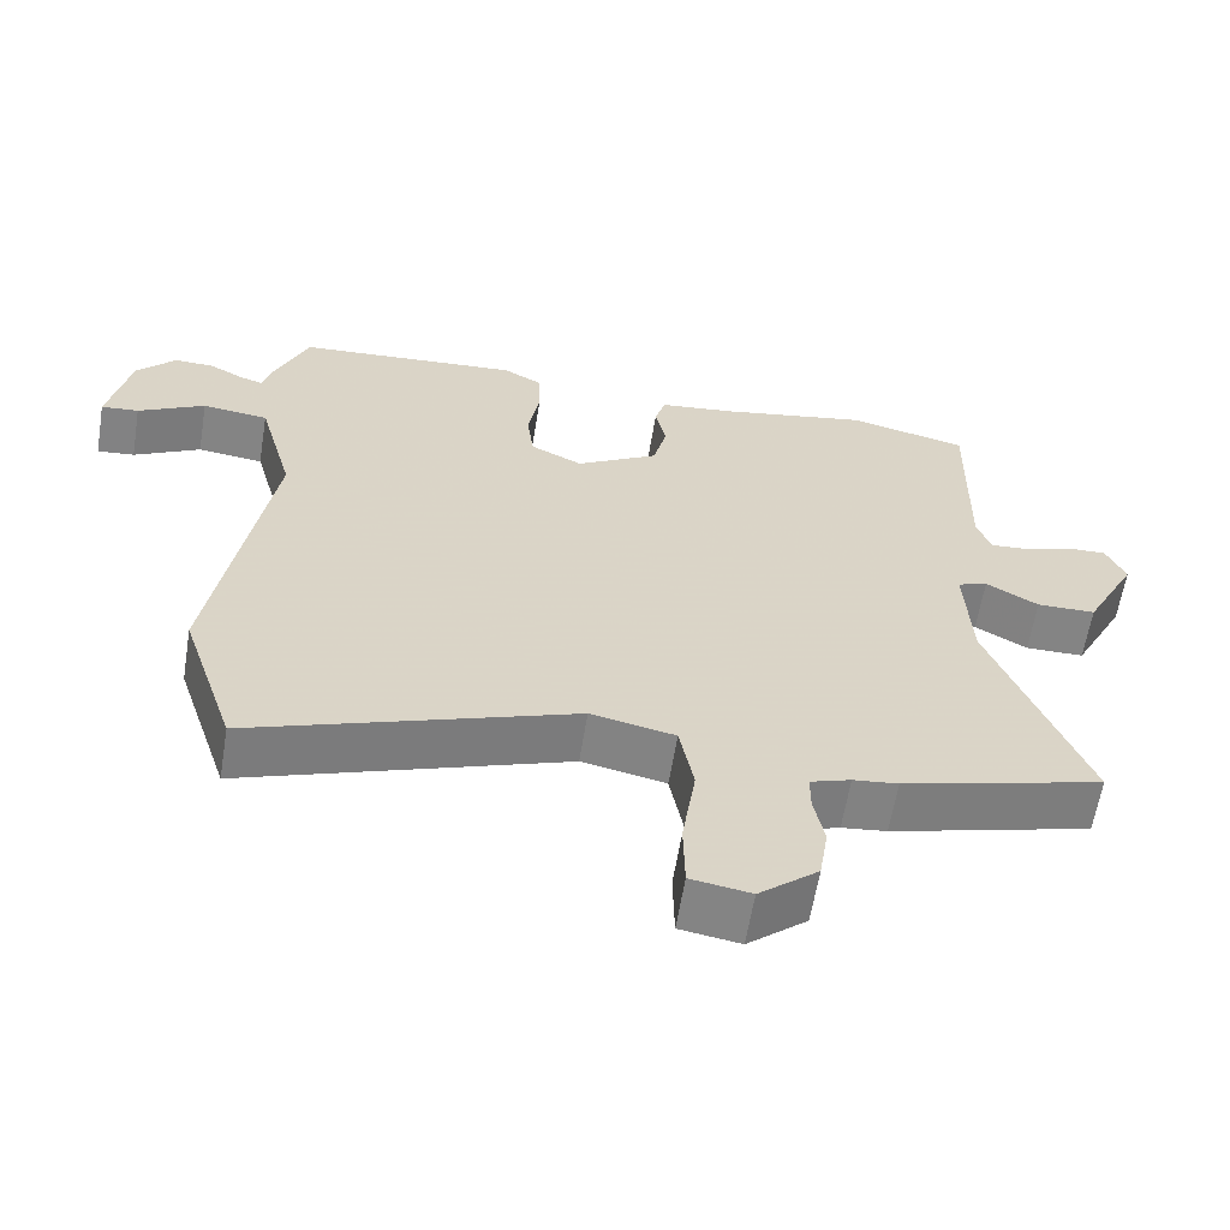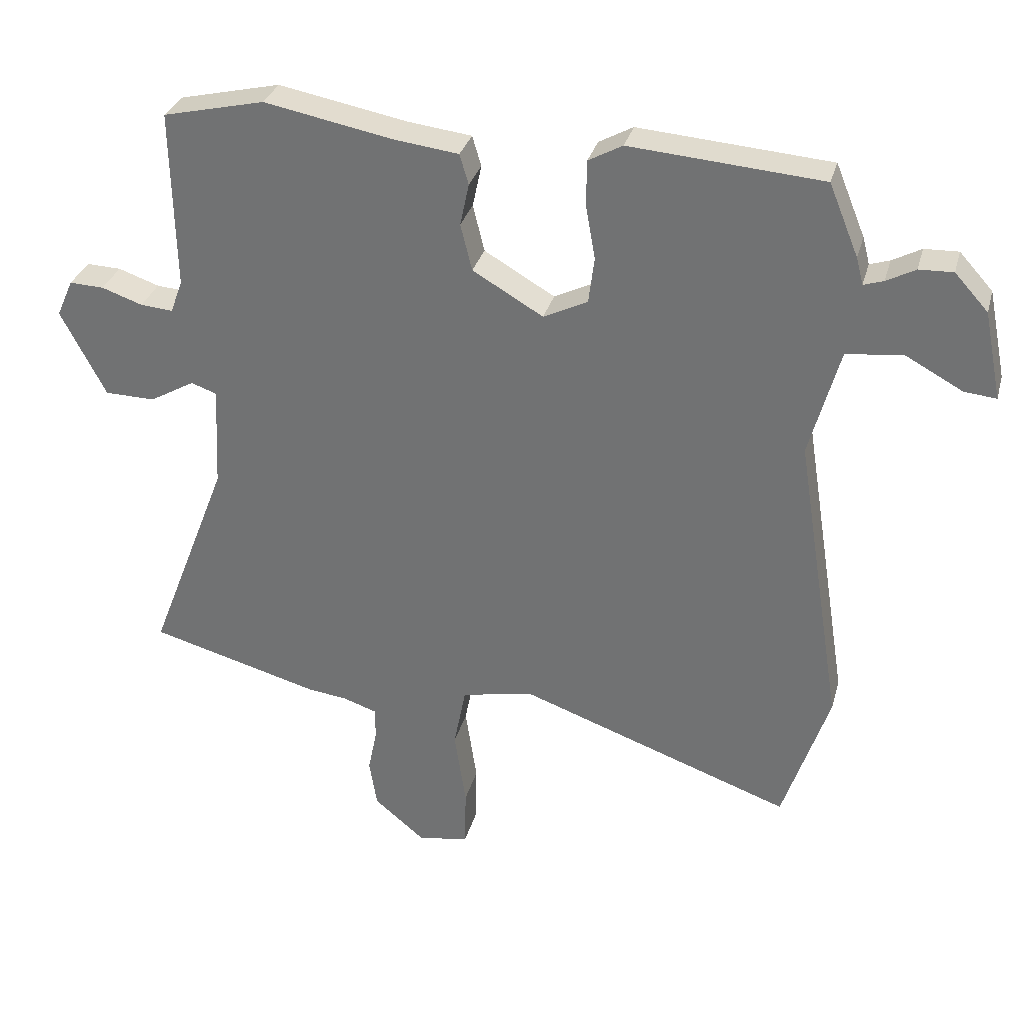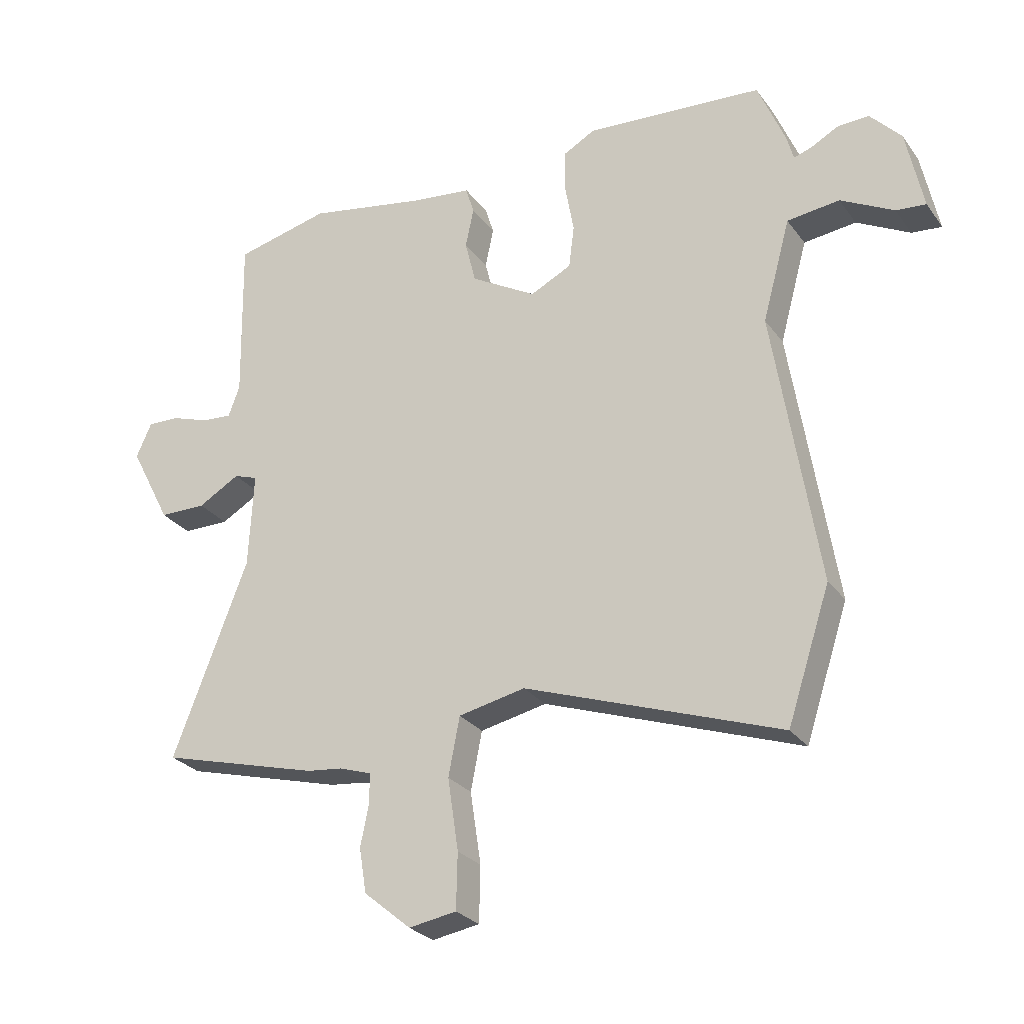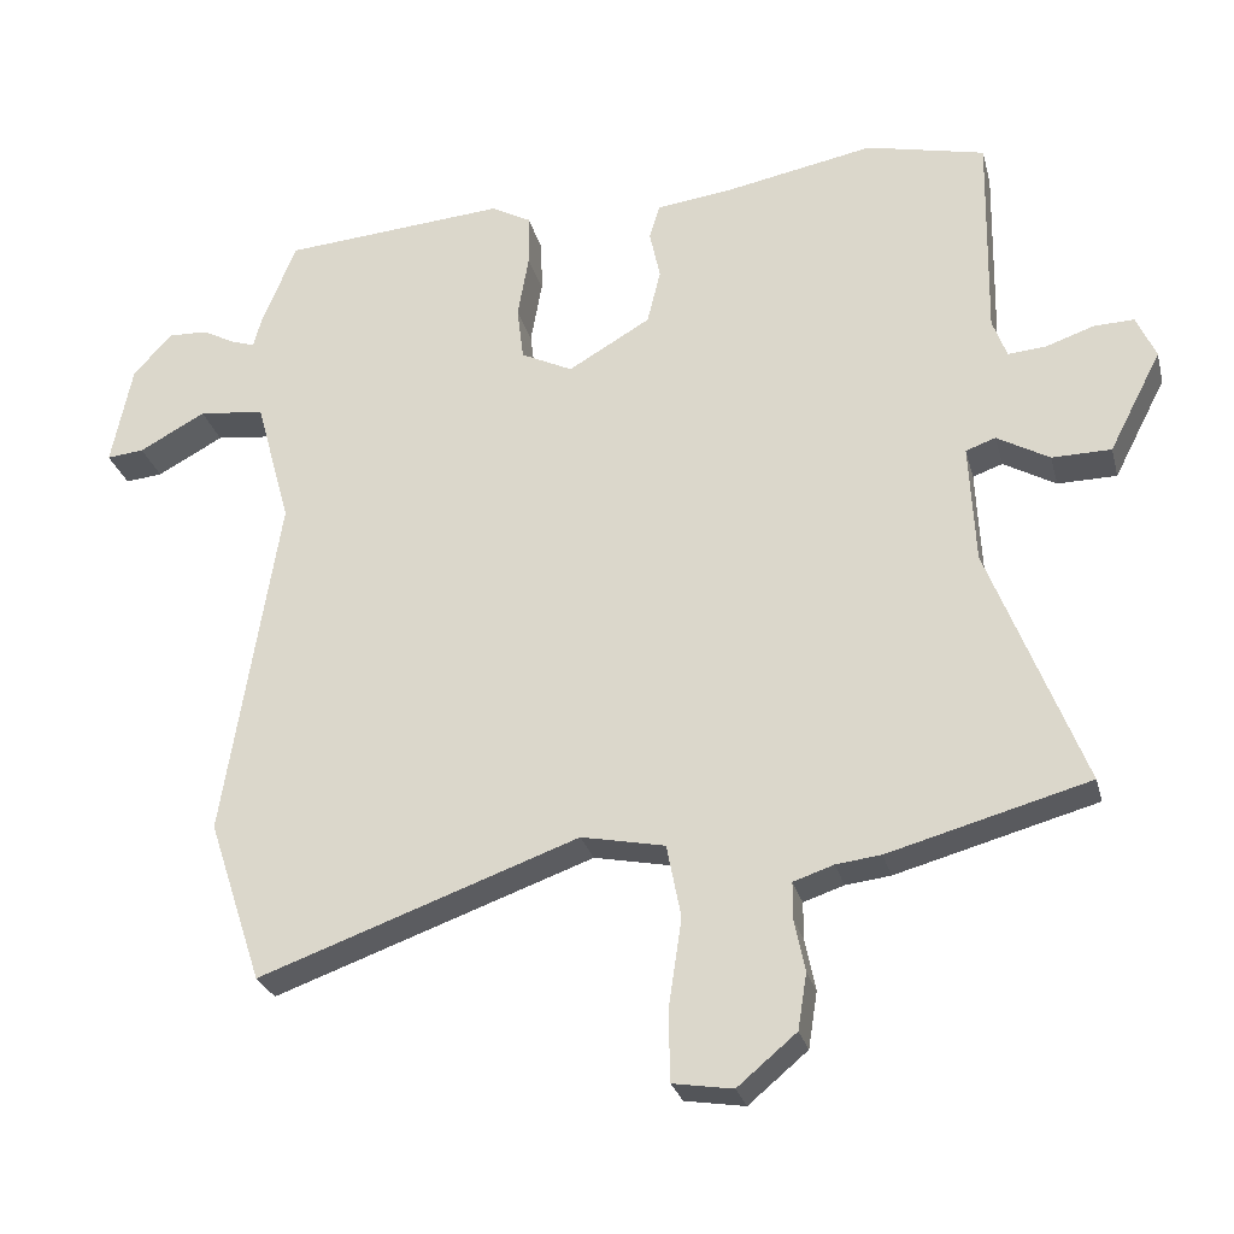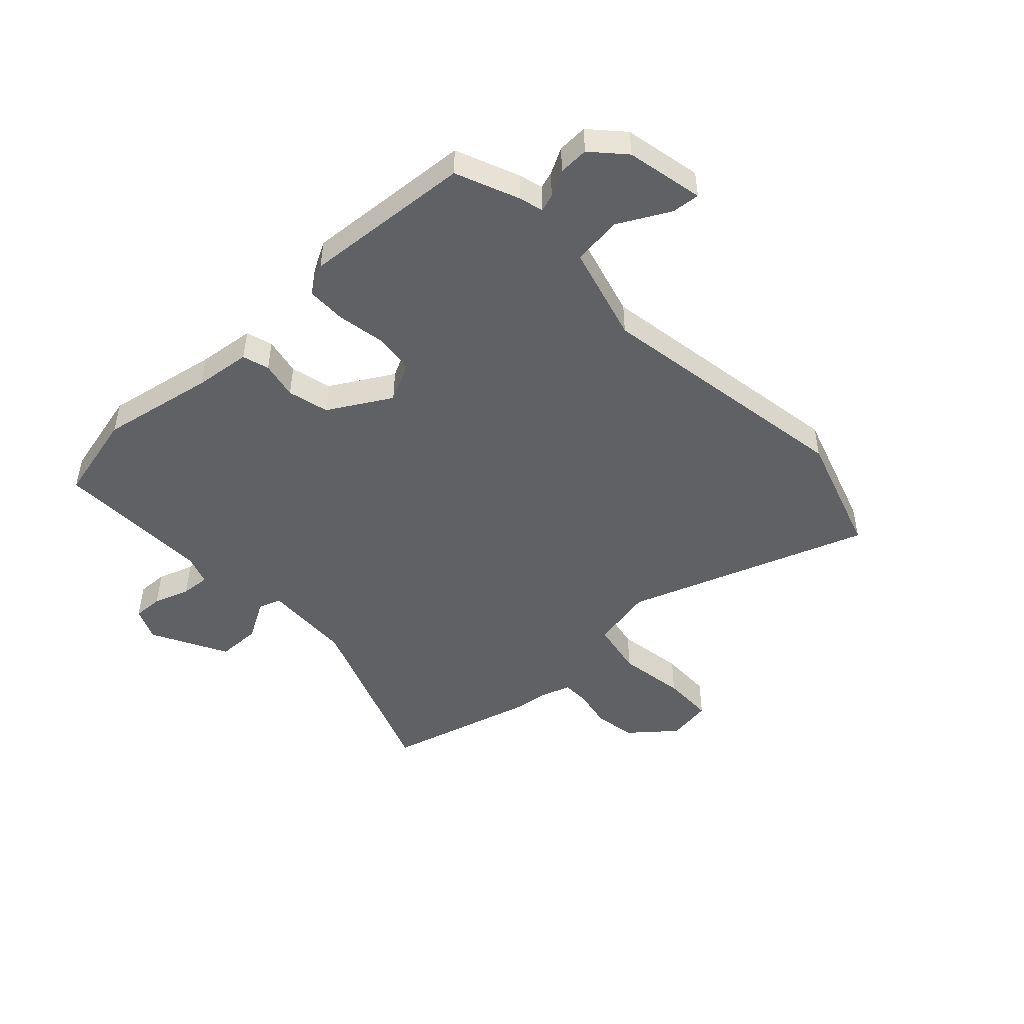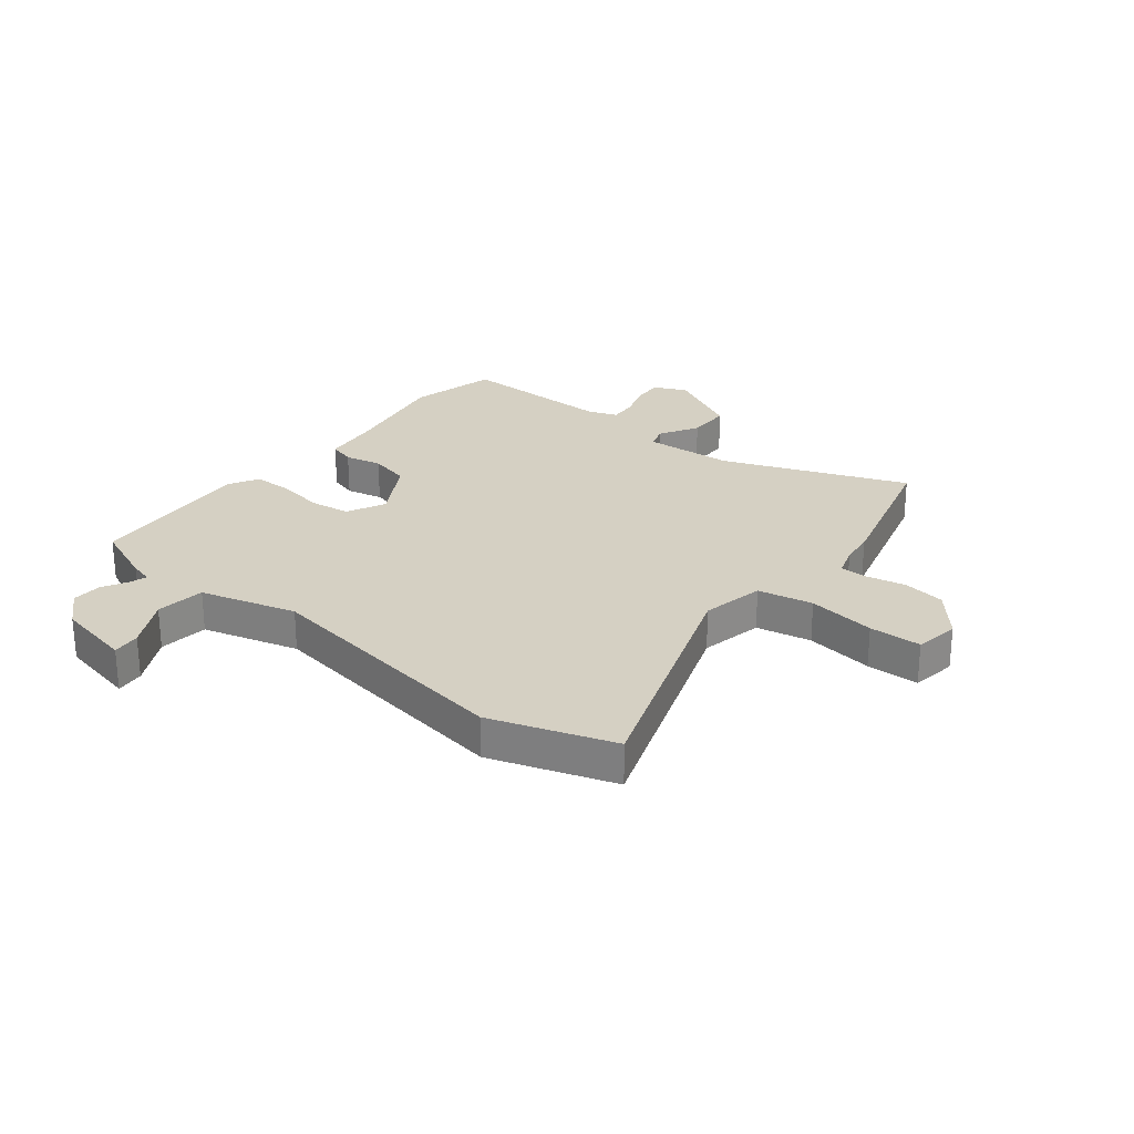
<metadata>
{"format":"obj","ext":"obj","renderer":"f3d","projection":"perspective","resolution":1024,"background":"white","views":[{"elev":-61.4,"azim":170.7,"up":"+Z"},{"elev":31.8,"azim":14.7,"up":"+Z"},{"elev":-27.3,"azim":28.5,"up":"+Z"},{"elev":-27.3,"azim":-166.0,"up":"+Z"},{"elev":-47.6,"azim":43.3,"up":"+Y"},{"elev":26.1,"azim":128.5,"up":"+Y"}]}
</metadata>
<code>
v -0.54 0.07 0.491
v -0.381 0.07 0.528
v -0.18 0.07 0.49
v -0.08 0.07 0.478
v -0.066 0.07 0.431
v -0.08 0.07 0.365
v -0.062 0.07 0.292
v 0.048 0.07 0.228
v 0.117 0.07 0.262
v 0.126 0.07 0.334
v 0.111 0.07 0.419
v 0.112 0.07 0.489
v 0.165 0.07 0.518
v 0.464 0.07 0.495
v 0.51 0.07 0.383
v 0.521 0.07 0.341
v 0.552 0.07 0.351
v 0.597 0.07 0.375
v 0.65 0.07 0.377
v 0.702 0.07 0.32
v 0.73 0.07 0.183
v 0.68 0.07 0.188
v 0.591 0.07 0.236
v 0.503 0.07 0.226
v 0.456 0.07 0.055
v 0.53 0.07 -0.41
v 0.458 0.07 -0.628
v 0.03 0.07 -0.476
v -0.082 0.07 -0.499
v -0.101 0.07 -0.597
v -0.083 0.07 -0.718
v -0.085 0.07 -0.811
v -0.165 0.07 -0.824
v -0.244 0.07 -0.758
v -0.256 0.07 -0.683
v -0.242 0.07 -0.614
v -0.242 0.07 -0.564
v -0.296 0.07 -0.546
v -0.356 0.07 -0.539
v -0.624 0.07 -0.466
v -0.498 0.07 -0.14
v -0.49 0.07 0.02
v -0.53 0.07 0.034
v -0.6 0.07 -0.006
v -0.679 0.07 -0.005
v -0.749 0.07 0.13
v -0.723 0.07 0.188
v -0.669 0.07 0.186
v -0.605 0.07 0.164
v -0.554 0.07 0.16
v -0.535 0.07 0.212
v -0.54 0 0.491
v -0.381 0 0.528
v -0.18 0 0.49
v -0.08 0 0.478
v -0.066 0 0.431
v -0.08 0 0.365
v -0.062 0 0.292
v 0.048 0 0.228
v 0.117 0 0.262
v 0.126 0 0.334
v 0.111 0 0.419
v 0.112 0 0.489
v 0.165 0 0.518
v 0.464 0 0.495
v 0.51 0 0.383
v 0.521 0 0.341
v 0.552 0 0.351
v 0.597 0 0.375
v 0.65 0 0.377
v 0.702 0 0.32
v 0.73 0 0.183
v 0.68 0 0.188
v 0.591 0 0.236
v 0.503 0 0.226
v 0.456 0 0.055
v 0.53 0 -0.41
v 0.458 0 -0.628
v 0.03 0 -0.476
v -0.082 0 -0.499
v -0.101 0 -0.597
v -0.083 0 -0.718
v -0.085 0 -0.811
v -0.165 0 -0.824
v -0.244 0 -0.758
v -0.256 0 -0.683
v -0.242 0 -0.614
v -0.242 0 -0.564
v -0.296 0 -0.546
v -0.356 0 -0.539
v -0.624 0 -0.466
v -0.498 0 -0.14
v -0.49 0 0.02
v -0.53 0 0.034
v -0.6 0 -0.006
v -0.679 0 -0.005
v -0.749 0 0.13
v -0.723 0 0.188
v -0.669 0 0.186
v -0.605 0 0.164
v -0.554 0 0.16
v -0.535 0 0.212
f 46 47 48 49
f 46 49 50
f 43 44 45 46
f 42 43 46 50
f 38 39 40 41
f 37 38 41 42
f 33 34 35 36
f 33 36 37
f 30 31 32 33
f 29 30 33 37
f 25 26 27 28
f 24 25 28 29
f 20 21 22 23
f 20 23 24
f 17 18 19 20
f 16 17 20 24
f 10 11 12 13
f 9 10 13 14
f 3 4 5 6
f 3 6 7
f 51 1 2 3
f 42 50 51 3
f 9 14 15 16
f 8 9 16 24
f 37 42 3 7
f 8 24 29 37
f 7 8 37
f 100 99 98 97
f 101 100 97
f 97 96 95 94
f 101 97 94 93
f 92 91 90 89
f 93 92 89 88
f 87 86 85 84
f 88 87 84
f 84 83 82 81
f 88 84 81 80
f 79 78 77 76
f 80 79 76 75
f 74 73 72 71
f 75 74 71
f 71 70 69 68
f 75 71 68 67
f 64 63 62 61
f 65 64 61 60
f 57 56 55 54
f 58 57 54
f 54 53 52 102
f 54 102 101 93
f 67 66 65 60
f 75 67 60 59
f 58 54 93 88
f 88 80 75 59
f 88 59 58
f 1 52 53 2
f 2 53 54 3
f 3 54 55 4
f 4 55 56 5
f 5 56 57 6
f 6 57 58 7
f 7 58 59 8
f 8 59 60 9
f 9 60 61 10
f 10 61 62 11
f 11 62 63 12
f 12 63 64 13
f 13 64 65 14
f 14 65 66 15
f 15 66 67 16
f 16 67 68 17
f 17 68 69 18
f 18 69 70 19
f 19 70 71 20
f 20 71 72 21
f 21 72 73 22
f 22 73 74 23
f 23 74 75 24
f 24 75 76 25
f 25 76 77 26
f 26 77 78 27
f 27 78 79 28
f 28 79 80 29
f 29 80 81 30
f 30 81 82 31
f 31 82 83 32
f 32 83 84 33
f 33 84 85 34
f 34 85 86 35
f 35 86 87 36
f 36 87 88 37
f 37 88 89 38
f 38 89 90 39
f 39 90 91 40
f 40 91 92 41
f 41 92 93 42
f 42 93 94 43
f 43 94 95 44
f 44 95 96 45
f 45 96 97 46
f 46 97 98 47
f 47 98 99 48
f 48 99 100 49
f 49 100 101 50
f 50 101 102 51
f 51 102 52 1

</code>
